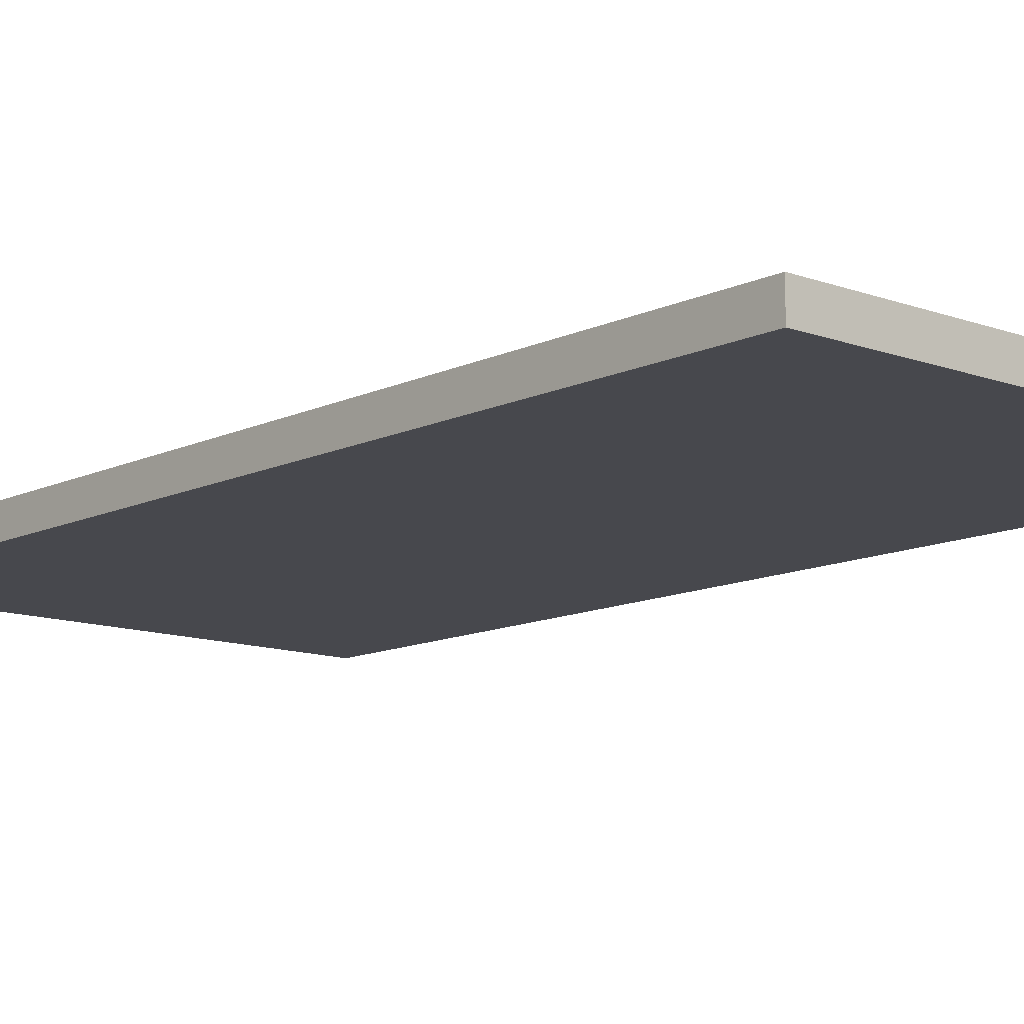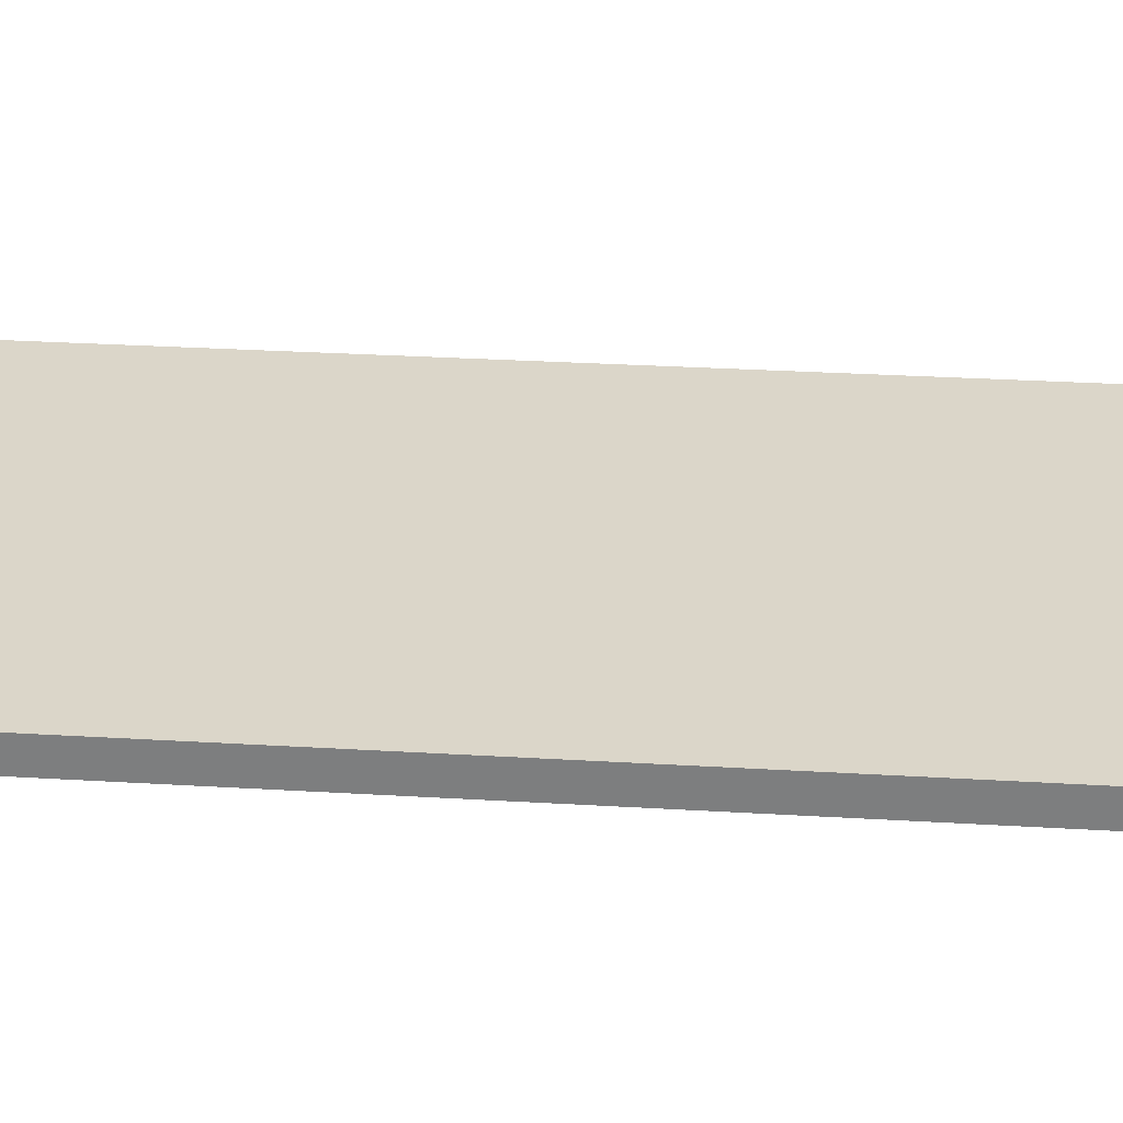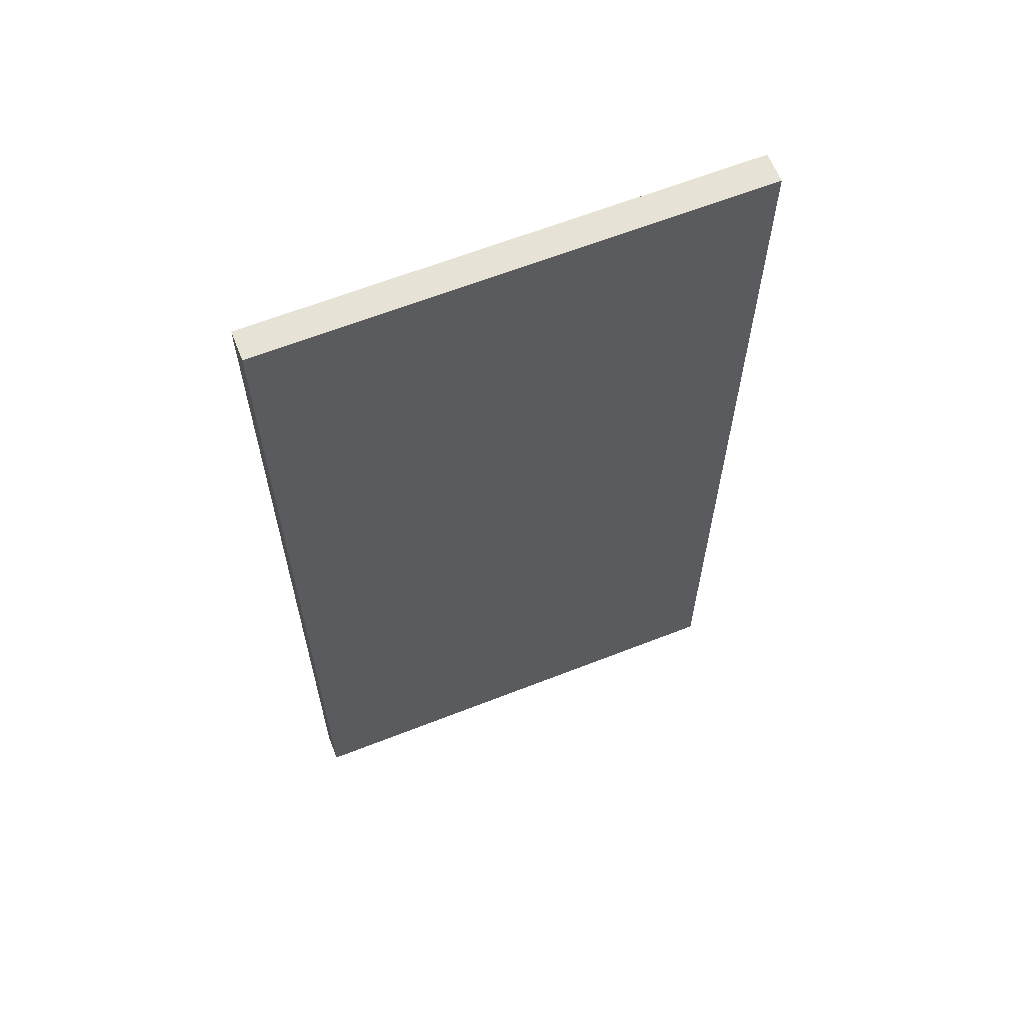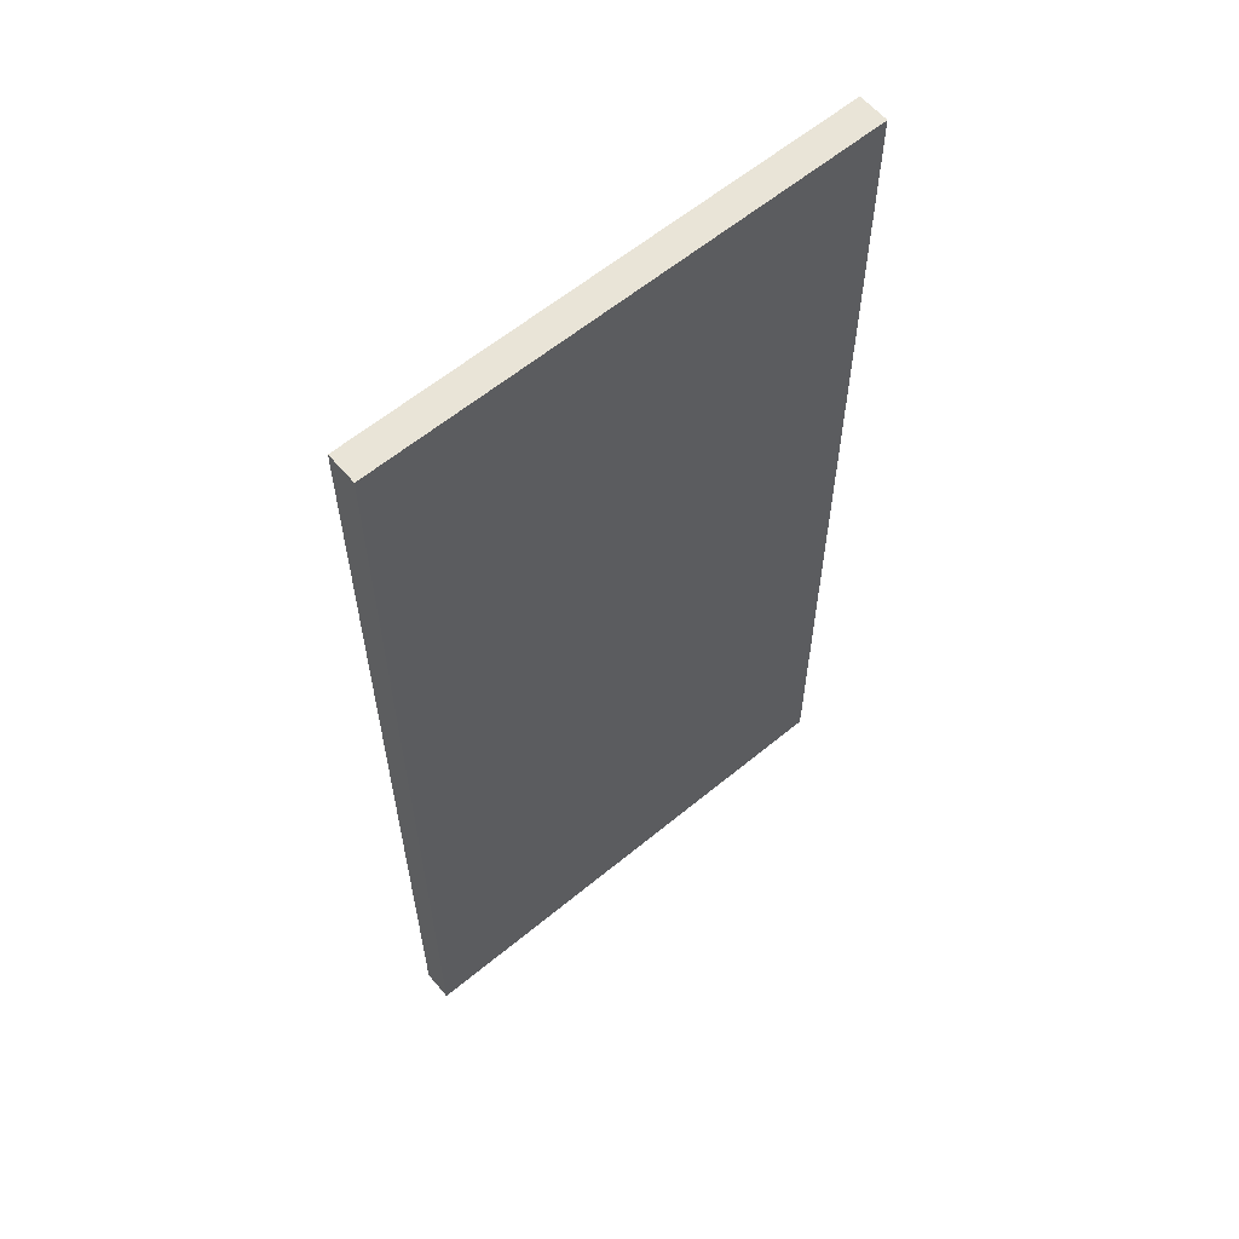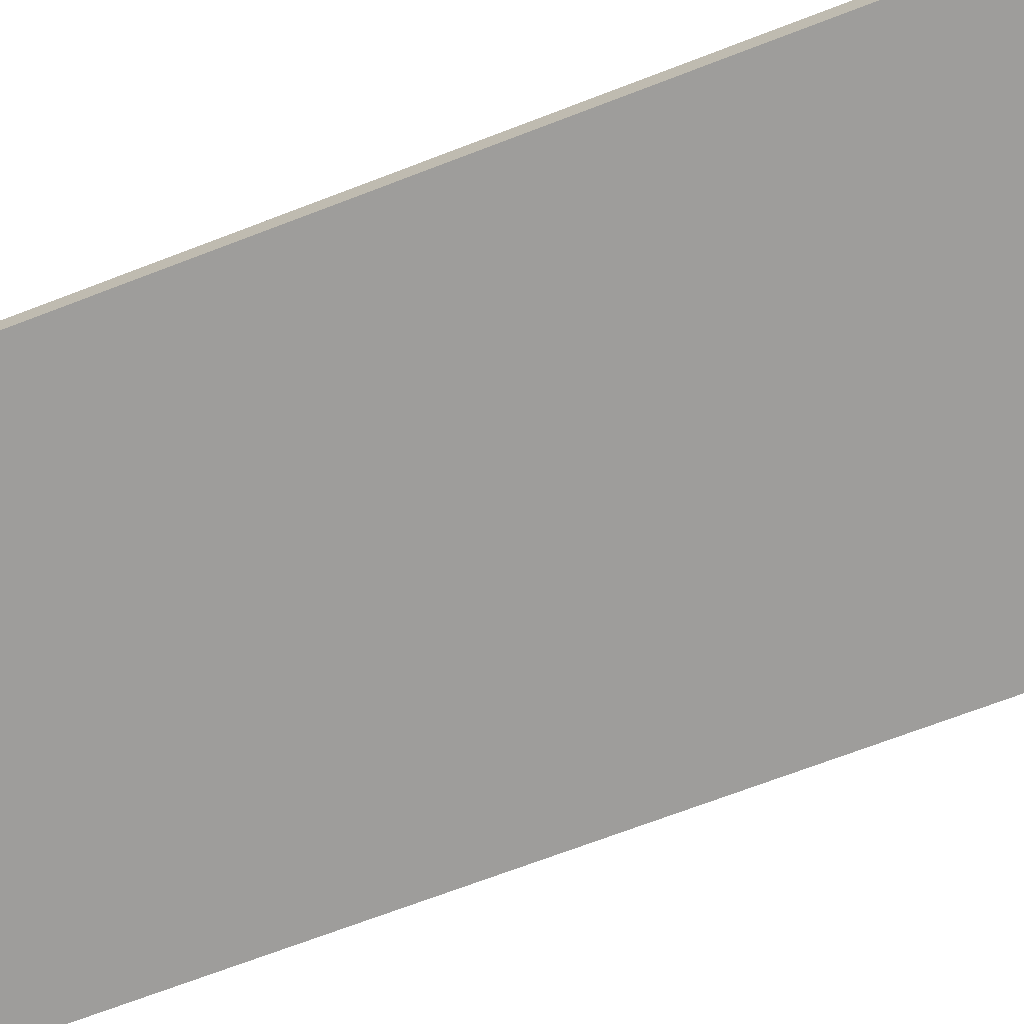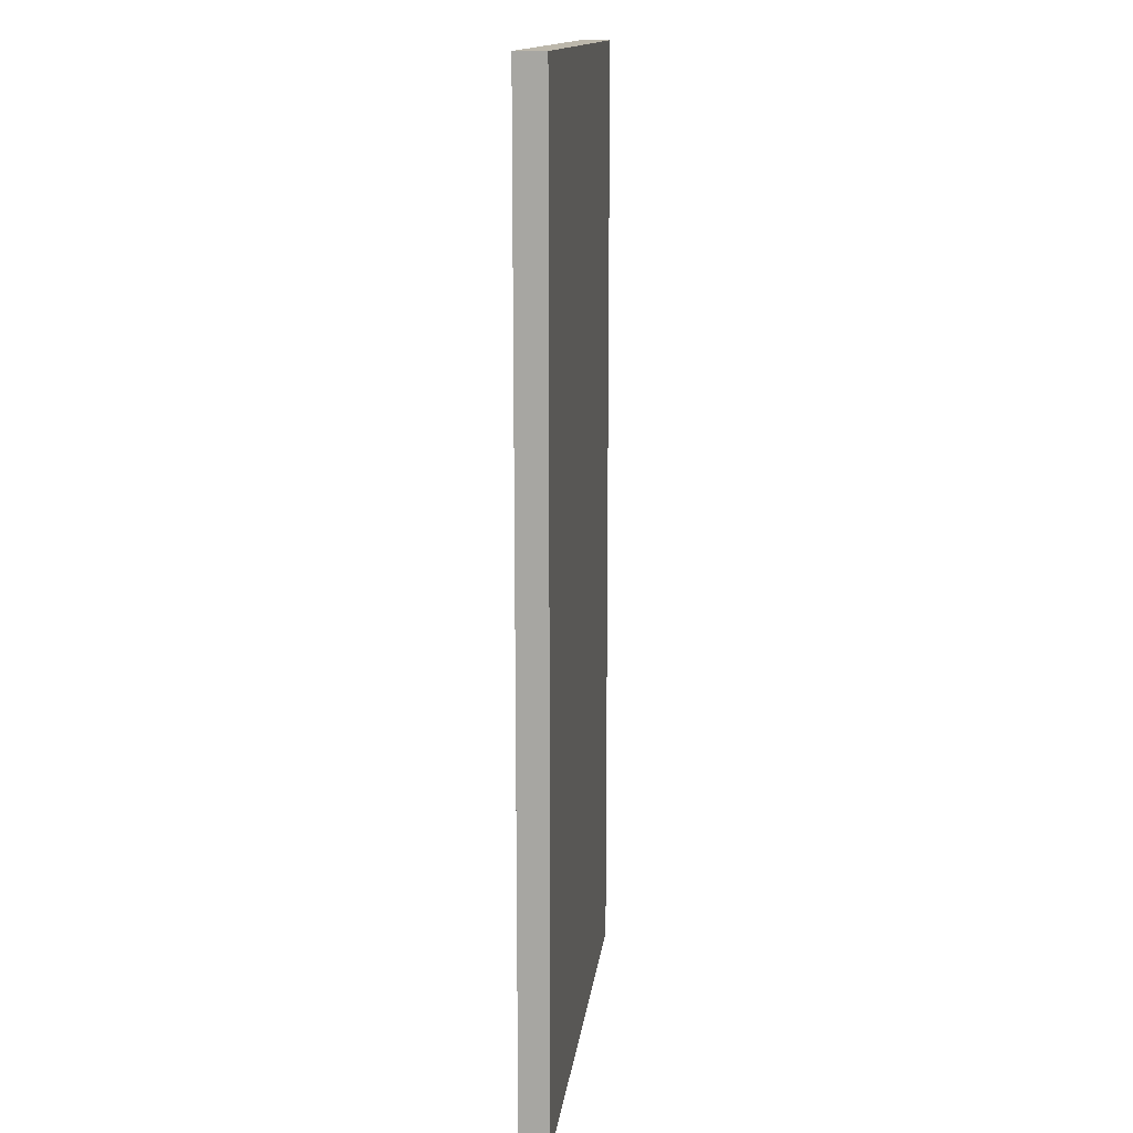
<metadata>
{"format":"obj","ext":"obj","renderer":"f3d","projection":"perspective","resolution":1024,"background":"white","views":[{"elev":-11.9,"azim":-41.4,"up":"+Z"},{"elev":30.0,"azim":95.0,"up":"+Z"},{"elev":63.6,"azim":158.4,"up":"+Y"},{"elev":60.8,"azim":-40.1,"up":"+Y"},{"elev":-70.6,"azim":-69.1,"up":"+Z"},{"elev":14.5,"azim":96.9,"up":"+Y"}]}
</metadata>
<code>
o Cube_Cube.000
v 0.499 1.499 0.4375
v 0.499 1.499 0.4981
v 0.499 -0.499 0.4981
v 0.499 -0.499 0.4375
v -0.499 1.499 0.4981
v -0.499 -0.499 0.4981
v -0.499 1.499 0.4375
v -0.499 -0.499 0.4375
f 1 2 3 4
f 2 5 6 3
f 5 7 8 6
f 7 1 4 8
f 4 3 6 8
f 7 5 2 1

</code>
